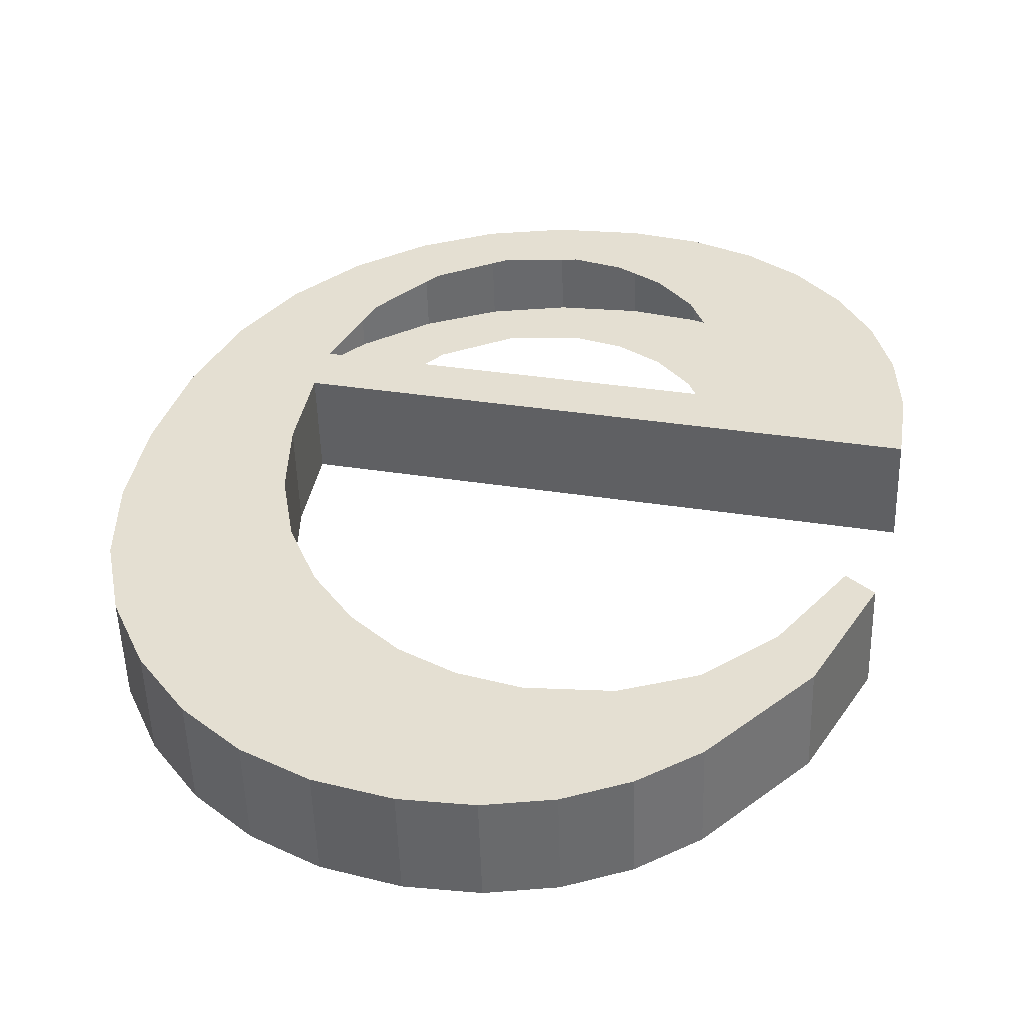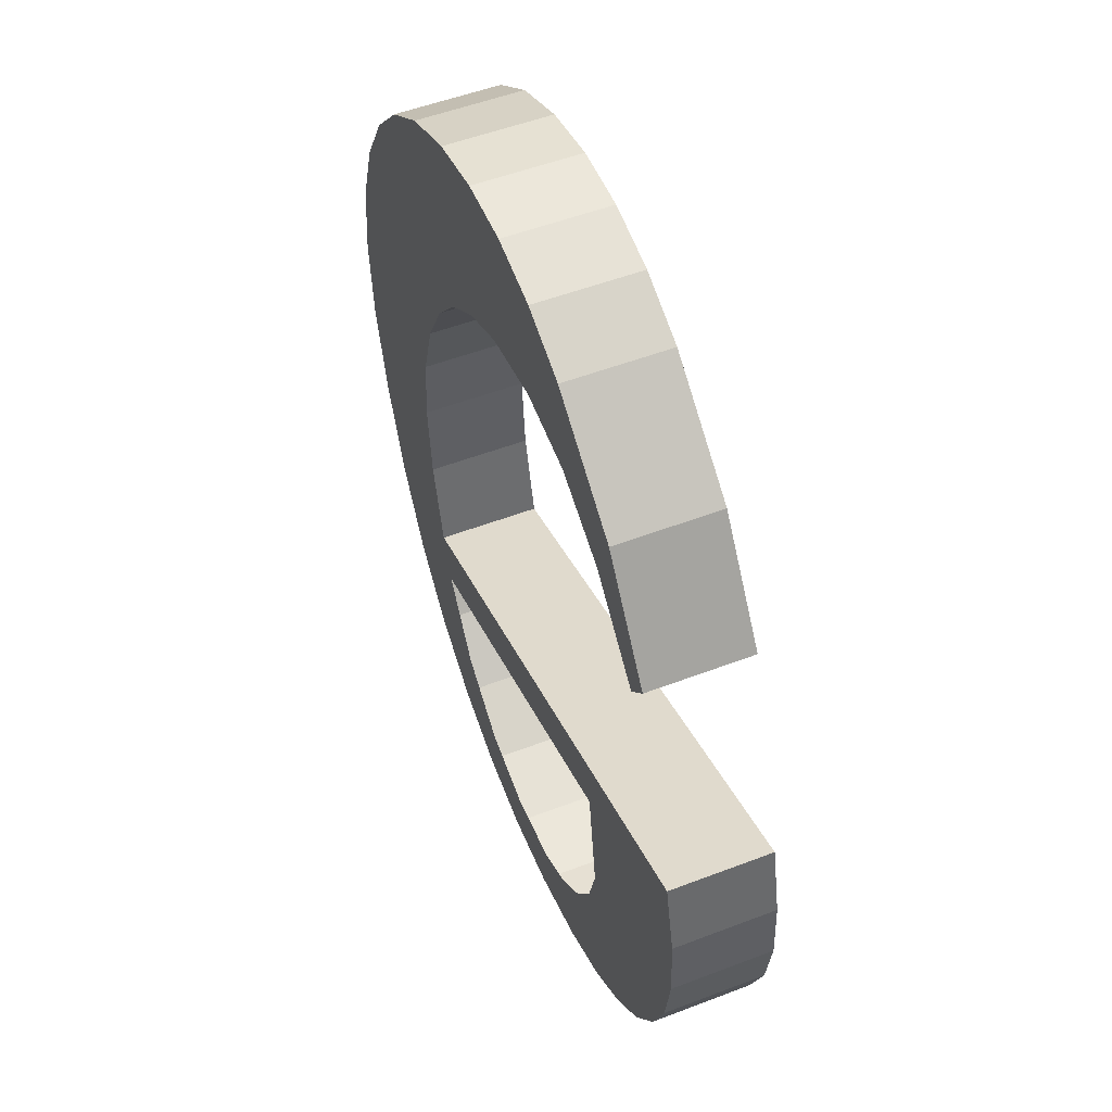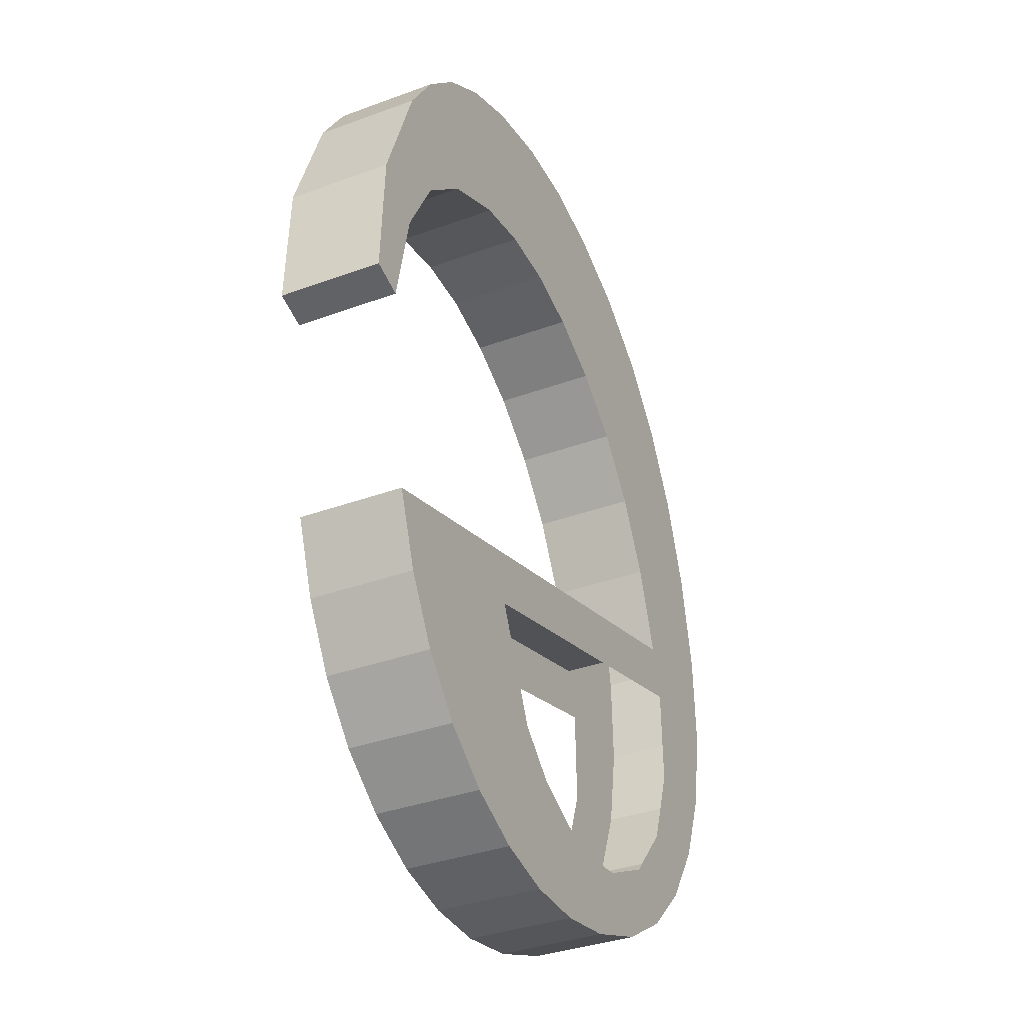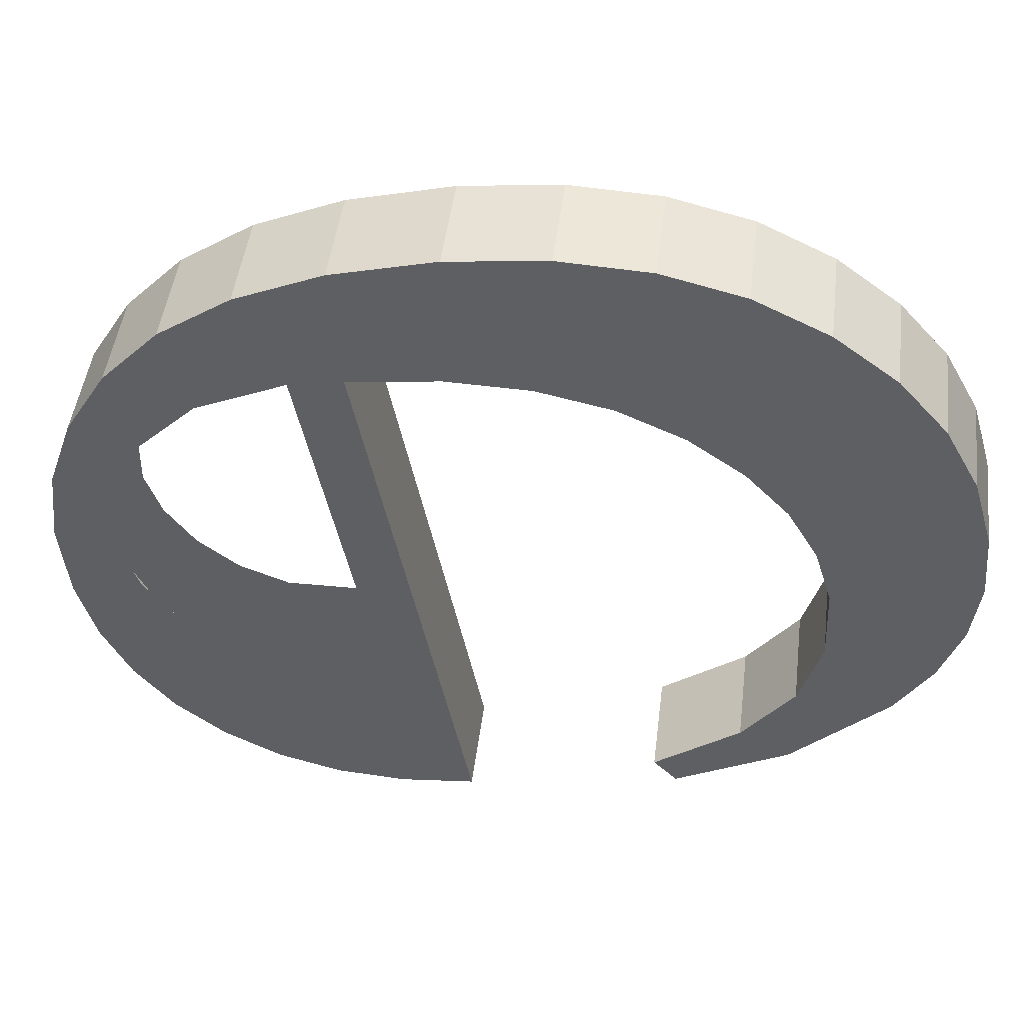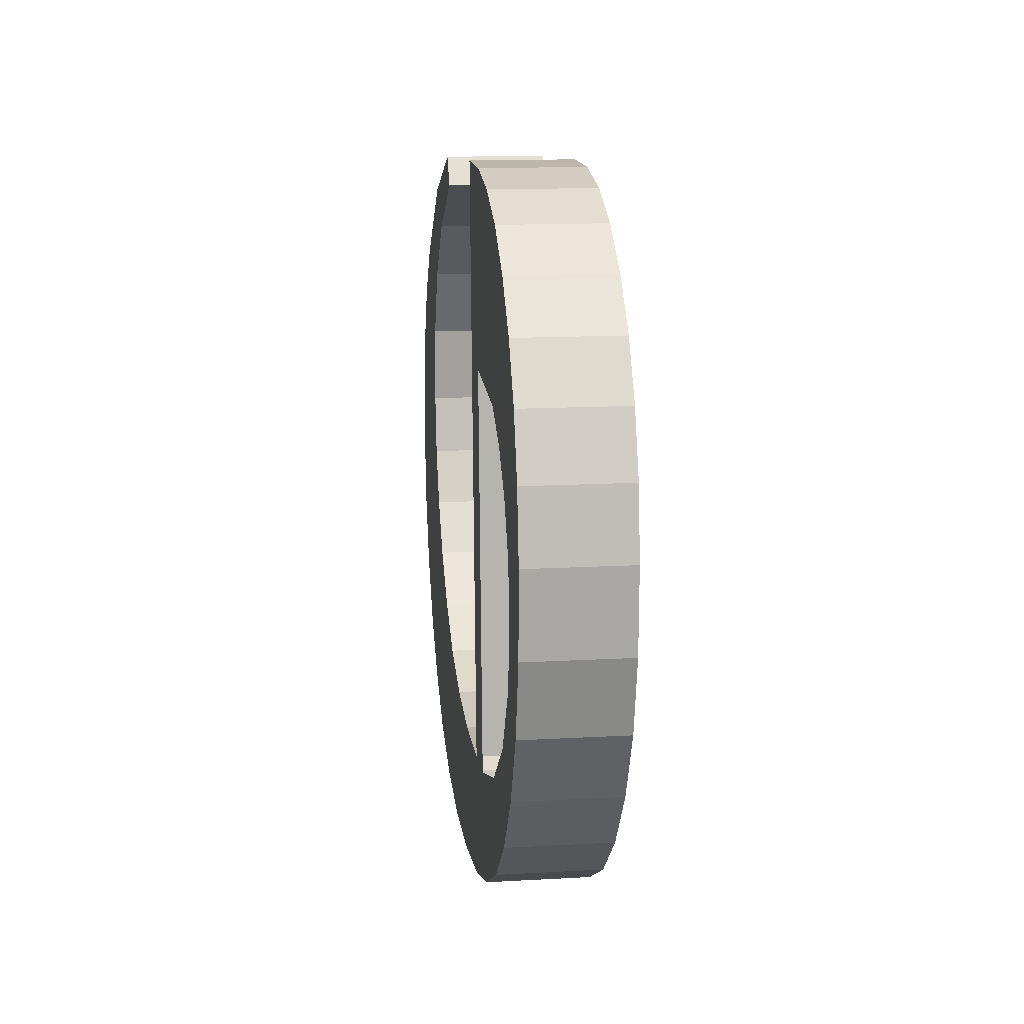
<metadata>
{"format":"obj","ext":"obj","renderer":"f3d","projection":"perspective","resolution":1024,"background":"white","views":[{"elev":30.6,"azim":13.5,"up":"+Y"},{"elev":33.8,"azim":68.9,"up":"+Z"},{"elev":-18.8,"azim":115.1,"up":"+Z"},{"elev":-44.4,"azim":-79.5,"up":"+Y"},{"elev":-79.9,"azim":90.5,"up":"+Z"}]}
</metadata>
<code>
o #ID447
v 0.5446 0.01574 0.07017
v 0.5443 0.01556 0.07161
v 0.5442 0.0157 0.07051
v 0.5445 0.01564 0.07099
v 0.5448 0.0157 0.07053
v 0.545 0.01577 0.06992
v 0.5452 0.01573 0.07025
v 0.5455 0.01579 0.06977
v 0.5457 0.01575 0.07015
v 0.546 0.0158 0.06972
v 0.546 0.01574 0.0702
v 0.5463 0.01572 0.07034
v 0.5465 0.01579 0.06976
v 0.5466 0.01569 0.07057
v 0.5469 0.01578 0.06988
v 0.5468 0.01566 0.07086
v 0.5469 0.01556 0.07161
v 0.5472 0.01576 0.07007
v 0.5443 0.01552 0.07195
v 0.5481 0.01552 0.07195
v 0.5475 0.01572 0.07033
v 0.5478 0.01568 0.07066
v 0.548 0.01563 0.07104
v 0.5481 0.01558 0.07147
v 0.5435 0.01551 0.07204
v 0.5435 0.01535 0.07331
v 0.5435 0.01543 0.0727
v 0.5437 0.01528 0.07386
v 0.5437 0.01558 0.07145
v 0.5439 0.01522 0.07435
v 0.5439 0.01565 0.07094
v 0.5442 0.01517 0.07476
v 0.5446 0.01512 0.0751
v 0.5444 0.01545 0.07253
v 0.5445 0.01538 0.07304
v 0.5447 0.01533 0.07348
v 0.545 0.0151 0.07534
v 0.5449 0.01528 0.07386
v 0.5452 0.01524 0.07417
v 0.5454 0.01508 0.07548
v 0.5456 0.01521 0.07438
v 0.5459 0.01507 0.07553
v 0.546 0.0152 0.07451
v 0.5463 0.01508 0.07549
v 0.5463 0.01519 0.07456
v 0.5467 0.01509 0.07536
v 0.5469 0.0152 0.07448
v 0.5471 0.01512 0.07515
v 0.5473 0.01523 0.07426
v 0.5474 0.01516 0.07486
v 0.5477 0.01528 0.07386
v 0.5479 0.01524 0.07415
v 0.548 0.01536 0.07325
v 0.5481 0.01534 0.07337
v 0.5443 0.01552 0.07195
v 0.5444 0.0161 0.07261
v 0.5444 0.01545 0.07253
v 0.5443 0.01617 0.07203
v 0.5444 0.01545 0.07253
v 0.5445 0.01604 0.07312
v 0.5445 0.01538 0.07304
v 0.5444 0.0161 0.07261
v 0.5445 0.01538 0.07304
v 0.5447 0.01598 0.07357
v 0.5447 0.01533 0.07348
v 0.5445 0.01604 0.07312
v 0.5447 0.01533 0.07348
v 0.5449 0.01593 0.07395
v 0.5449 0.01528 0.07386
v 0.5447 0.01598 0.07357
v 0.5449 0.01593 0.07395
v 0.5452 0.01524 0.07417
v 0.5449 0.01528 0.07386
v 0.5452 0.01589 0.07425
v 0.5452 0.01589 0.07425
v 0.5456 0.01521 0.07438
v 0.5452 0.01524 0.07417
v 0.5456 0.01587 0.07447
v 0.5456 0.01587 0.07447
v 0.546 0.0152 0.07451
v 0.5456 0.01521 0.07438
v 0.546 0.01585 0.07459
v 0.546 0.01585 0.07459
v 0.5463 0.01519 0.07456
v 0.546 0.0152 0.07451
v 0.5463 0.01585 0.07464
v 0.5463 0.01585 0.07464
v 0.5469 0.0152 0.07448
v 0.5463 0.01519 0.07456
v 0.5469 0.01586 0.07457
v 0.5469 0.01586 0.07457
v 0.5473 0.01523 0.07426
v 0.5469 0.0152 0.07448
v 0.5473 0.01588 0.07434
v 0.5477 0.01593 0.07394
v 0.5473 0.01523 0.07426
v 0.5473 0.01588 0.07434
v 0.5477 0.01528 0.07386
v 0.548 0.01601 0.07333
v 0.5477 0.01528 0.07386
v 0.5477 0.01593 0.07394
v 0.548 0.01536 0.07325
v 0.548 0.01601 0.07333
v 0.5481 0.01534 0.07337
v 0.548 0.01536 0.07325
v 0.5481 0.01599 0.07345
v 0.5481 0.01534 0.07337
v 0.5479 0.0159 0.07423
v 0.5479 0.01524 0.07415
v 0.5481 0.01599 0.07345
v 0.5479 0.01524 0.07415
v 0.5474 0.01581 0.07494
v 0.5474 0.01516 0.07486
v 0.5479 0.0159 0.07423
v 0.5474 0.01581 0.07494
v 0.5471 0.01512 0.07515
v 0.5474 0.01516 0.07486
v 0.5471 0.01577 0.07523
v 0.5471 0.01577 0.07523
v 0.5467 0.01509 0.07536
v 0.5471 0.01512 0.07515
v 0.5467 0.01574 0.07544
v 0.5467 0.01574 0.07544
v 0.5463 0.01508 0.07549
v 0.5467 0.01509 0.07536
v 0.5463 0.01573 0.07557
v 0.5463 0.01573 0.07557
v 0.5459 0.01507 0.07553
v 0.5463 0.01508 0.07549
v 0.5459 0.01572 0.07561
v 0.5459 0.01572 0.07561
v 0.5454 0.01508 0.07548
v 0.5459 0.01507 0.07553
v 0.5454 0.01573 0.07556
v 0.5454 0.01573 0.07556
v 0.545 0.0151 0.07534
v 0.5454 0.01508 0.07548
v 0.545 0.01575 0.07542
v 0.545 0.01575 0.07542
v 0.5446 0.01512 0.0751
v 0.545 0.0151 0.07534
v 0.5446 0.01578 0.07518
v 0.5446 0.01578 0.07518
v 0.5442 0.01517 0.07476
v 0.5446 0.01512 0.0751
v 0.5442 0.01582 0.07484
v 0.5439 0.01587 0.07443
v 0.5442 0.01517 0.07476
v 0.5442 0.01582 0.07484
v 0.5439 0.01522 0.07435
v 0.5437 0.01593 0.07394
v 0.5439 0.01522 0.07435
v 0.5439 0.01587 0.07443
v 0.5437 0.01528 0.07386
v 0.5435 0.016 0.0734
v 0.5437 0.01528 0.07386
v 0.5437 0.01593 0.07394
v 0.5435 0.01535 0.07331
v 0.5435 0.01608 0.07278
v 0.5435 0.01535 0.07331
v 0.5435 0.016 0.0734
v 0.5435 0.01543 0.0727
v 0.5435 0.01616 0.07212
v 0.5435 0.01543 0.0727
v 0.5435 0.01608 0.07278
v 0.5435 0.01551 0.07204
v 0.5437 0.01623 0.07153
v 0.5435 0.01551 0.07204
v 0.5435 0.01616 0.07212
v 0.5437 0.01558 0.07145
v 0.5439 0.0163 0.07102
v 0.5437 0.01558 0.07145
v 0.5437 0.01623 0.07153
v 0.5439 0.01565 0.07094
v 0.5442 0.01635 0.07059
v 0.5439 0.01565 0.07094
v 0.5439 0.0163 0.07102
v 0.5442 0.0157 0.07051
v 0.5442 0.01635 0.07059
v 0.5446 0.01574 0.07017
v 0.5442 0.0157 0.07051
v 0.5446 0.0164 0.07025
v 0.5446 0.0164 0.07025
v 0.545 0.01577 0.06992
v 0.5446 0.01574 0.07017
v 0.545 0.01643 0.07
v 0.545 0.01643 0.07
v 0.5455 0.01579 0.06977
v 0.545 0.01577 0.06992
v 0.5455 0.01645 0.06986
v 0.5455 0.01645 0.06986
v 0.546 0.0158 0.06972
v 0.5455 0.01579 0.06977
v 0.546 0.01645 0.06981
v 0.546 0.01645 0.06981
v 0.5465 0.01579 0.06976
v 0.546 0.0158 0.06972
v 0.5465 0.01645 0.06984
v 0.5465 0.01645 0.06984
v 0.5469 0.01578 0.06988
v 0.5465 0.01579 0.06976
v 0.5469 0.01643 0.06996
v 0.5469 0.01643 0.06996
v 0.5472 0.01576 0.07007
v 0.5469 0.01578 0.06988
v 0.5472 0.01641 0.07015
v 0.5472 0.01641 0.07015
v 0.5475 0.01572 0.07033
v 0.5472 0.01576 0.07007
v 0.5475 0.01638 0.07041
v 0.5475 0.01572 0.07033
v 0.5478 0.01633 0.07074
v 0.5478 0.01568 0.07066
v 0.5475 0.01638 0.07041
v 0.5478 0.01568 0.07066
v 0.548 0.01629 0.07112
v 0.548 0.01563 0.07104
v 0.5478 0.01633 0.07074
v 0.548 0.01563 0.07104
v 0.5481 0.01623 0.07155
v 0.5481 0.01558 0.07147
v 0.548 0.01629 0.07112
v 0.5481 0.01558 0.07147
v 0.5481 0.01617 0.07203
v 0.5481 0.01552 0.07195
v 0.5481 0.01623 0.07155
v 0.5481 0.01617 0.07203
v 0.5443 0.01552 0.07195
v 0.5481 0.01552 0.07195
v 0.5443 0.01617 0.07203
v 0.5435 0.016 0.0734
v 0.5435 0.01616 0.07212
v 0.5435 0.01608 0.07278
v 0.5437 0.01593 0.07394
v 0.5437 0.01623 0.07153
v 0.5439 0.01587 0.07443
v 0.5439 0.0163 0.07102
v 0.5442 0.01582 0.07484
v 0.5442 0.01635 0.07059
v 0.5446 0.01578 0.07518
v 0.5444 0.0161 0.07261
v 0.5443 0.01617 0.07203
v 0.5445 0.01604 0.07312
v 0.5447 0.01598 0.07357
v 0.545 0.01575 0.07542
v 0.5449 0.01593 0.07395
v 0.5452 0.01589 0.07425
v 0.5454 0.01573 0.07556
v 0.5456 0.01587 0.07447
v 0.5459 0.01572 0.07561
v 0.546 0.01585 0.07459
v 0.5463 0.01573 0.07557
v 0.5463 0.01585 0.07464
v 0.5467 0.01574 0.07544
v 0.5469 0.01586 0.07457
v 0.5471 0.01577 0.07523
v 0.5473 0.01588 0.07434
v 0.5474 0.01581 0.07494
v 0.5477 0.01593 0.07394
v 0.5479 0.0159 0.07423
v 0.548 0.01601 0.07333
v 0.5481 0.01599 0.07345
v 0.5481 0.01617 0.07203
v 0.5443 0.01622 0.07169
v 0.5469 0.01622 0.07169
v 0.5472 0.01641 0.07015
v 0.5475 0.01638 0.07041
v 0.5478 0.01633 0.07074
v 0.548 0.01629 0.07112
v 0.5481 0.01623 0.07155
v 0.5446 0.0164 0.07025
v 0.5445 0.01629 0.07108
v 0.5448 0.01635 0.07061
v 0.545 0.01643 0.07
v 0.5452 0.01639 0.07033
v 0.5455 0.01645 0.06986
v 0.5457 0.0164 0.07023
v 0.546 0.01645 0.06981
v 0.546 0.01639 0.07028
v 0.5463 0.01637 0.07042
v 0.5465 0.01645 0.06984
v 0.5466 0.01635 0.07065
v 0.5469 0.01643 0.06996
v 0.5468 0.01631 0.07095
f 1 2 3
f 3 2 1
f 2 1 4
f 4 1 2
f 4 1 5
f 5 1 4
f 5 1 6
f 6 1 5
f 5 6 7
f 7 6 5
f 7 6 8
f 8 6 7
f 7 8 9
f 9 8 7
f 9 8 10
f 10 8 9
f 9 10 11
f 11 10 9
f 11 10 12
f 12 10 11
f 12 10 13
f 13 10 12
f 12 13 14
f 14 13 12
f 14 13 15
f 15 13 14
f 14 15 16
f 16 15 14
f 16 15 17
f 17 15 16
f 17 15 18
f 18 15 17
f 17 19 2
f 2 19 17
f 19 17 20
f 20 17 19
f 20 17 18
f 18 17 20
f 20 18 21
f 21 18 20
f 20 21 22
f 22 21 20
f 20 22 23
f 23 22 20
f 20 23 24
f 24 23 20
f 25 26 27
f 27 26 25
f 26 25 28
f 28 25 26
f 28 25 29
f 29 25 28
f 28 29 30
f 30 29 28
f 30 29 31
f 31 29 30
f 30 31 32
f 32 31 30
f 32 31 3
f 3 31 32
f 32 3 33
f 33 3 32
f 33 3 34
f 34 3 33
f 34 3 19
f 19 3 34
f 19 3 2
f 2 3 19
f 33 34 35
f 35 34 33
f 33 35 36
f 36 35 33
f 33 36 37
f 37 36 33
f 37 36 38
f 38 36 37
f 37 38 39
f 39 38 37
f 37 39 40
f 40 39 37
f 40 39 41
f 41 39 40
f 40 41 42
f 42 41 40
f 42 41 43
f 43 41 42
f 42 43 44
f 44 43 42
f 44 43 45
f 45 43 44
f 44 45 46
f 46 45 44
f 46 45 47
f 47 45 46
f 46 47 48
f 48 47 46
f 48 47 49
f 49 47 48
f 48 49 50
f 50 49 48
f 50 49 51
f 51 49 50
f 50 51 52
f 52 51 50
f 52 51 53
f 53 51 52
f 52 53 54
f 54 53 52
f 55 56 57
f 57 56 55
f 56 55 58
f 58 55 56
f 59 60 61
f 61 60 59
f 60 59 62
f 62 59 60
f 63 64 65
f 65 64 63
f 64 63 66
f 66 63 64
f 67 68 69
f 69 68 67
f 68 67 70
f 70 67 68
f 71 72 73
f 73 72 71
f 72 71 74
f 74 71 72
f 75 76 77
f 77 76 75
f 76 75 78
f 78 75 76
f 79 80 81
f 81 80 79
f 80 79 82
f 82 79 80
f 83 84 85
f 85 84 83
f 84 83 86
f 86 83 84
f 87 88 89
f 89 88 87
f 88 87 90
f 90 87 88
f 91 92 93
f 93 92 91
f 92 91 94
f 94 91 92
f 95 96 97
f 97 96 95
f 96 95 98
f 98 95 96
f 99 100 101
f 101 100 99
f 100 99 102
f 102 99 100
f 103 104 105
f 105 104 103
f 104 103 106
f 106 103 104
f 107 108 109
f 109 108 107
f 108 107 110
f 110 107 108
f 111 112 113
f 113 112 111
f 112 111 114
f 114 111 112
f 115 116 117
f 117 116 115
f 116 115 118
f 118 115 116
f 119 120 121
f 121 120 119
f 120 119 122
f 122 119 120
f 123 124 125
f 125 124 123
f 124 123 126
f 126 123 124
f 127 128 129
f 129 128 127
f 128 127 130
f 130 127 128
f 131 132 133
f 133 132 131
f 132 131 134
f 134 131 132
f 135 136 137
f 137 136 135
f 136 135 138
f 138 135 136
f 139 140 141
f 141 140 139
f 140 139 142
f 142 139 140
f 143 144 145
f 145 144 143
f 144 143 146
f 146 143 144
f 147 148 149
f 149 148 147
f 148 147 150
f 150 147 148
f 151 152 153
f 153 152 151
f 152 151 154
f 154 151 152
f 155 156 157
f 157 156 155
f 156 155 158
f 158 155 156
f 159 160 161
f 161 160 159
f 160 159 162
f 162 159 160
f 163 164 165
f 165 164 163
f 164 163 166
f 166 163 164
f 167 168 169
f 169 168 167
f 168 167 170
f 170 167 168
f 171 172 173
f 173 172 171
f 172 171 174
f 174 171 172
f 175 176 177
f 177 176 175
f 176 175 178
f 178 175 176
f 179 180 181
f 181 180 179
f 180 179 182
f 182 179 180
f 183 184 185
f 185 184 183
f 184 183 186
f 186 183 184
f 187 188 189
f 189 188 187
f 188 187 190
f 190 187 188
f 191 192 193
f 193 192 191
f 192 191 194
f 194 191 192
f 195 196 197
f 197 196 195
f 196 195 198
f 198 195 196
f 199 200 201
f 201 200 199
f 200 199 202
f 202 199 200
f 203 204 205
f 205 204 203
f 204 203 206
f 206 203 204
f 207 208 209
f 209 208 207
f 208 207 210
f 210 207 208
f 211 212 213
f 213 212 211
f 212 211 214
f 214 211 212
f 215 216 217
f 217 216 215
f 216 215 218
f 218 215 216
f 219 220 221
f 221 220 219
f 220 219 222
f 222 219 220
f 223 224 225
f 225 224 223
f 224 223 226
f 226 223 224
f 227 228 229
f 229 228 227
f 228 227 230
f 230 227 228
f 231 232 233
f 233 232 231
f 232 231 234
f 234 231 232
f 232 234 235
f 235 234 232
f 235 234 236
f 236 234 235
f 235 236 237
f 237 236 235
f 237 236 238
f 238 236 237
f 237 238 239
f 239 238 237
f 239 238 240
f 240 238 239
f 239 240 241
f 241 240 239
f 239 241 242
f 242 241 239
f 241 240 243
f 243 240 241
f 243 240 244
f 244 240 243
f 244 240 245
f 245 240 244
f 244 245 246
f 246 245 244
f 246 245 247
f 247 245 246
f 247 245 248
f 248 245 247
f 247 248 249
f 249 248 247
f 249 248 250
f 250 248 249
f 249 250 251
f 251 250 249
f 251 250 252
f 252 250 251
f 251 252 253
f 253 252 251
f 253 252 254
f 254 252 253
f 253 254 255
f 255 254 253
f 255 254 256
f 256 254 255
f 255 256 257
f 257 256 255
f 257 256 258
f 258 256 257
f 257 258 259
f 259 258 257
f 259 258 260
f 260 258 259
f 259 260 261
f 261 260 259
f 261 260 262
f 262 260 261
f 263 264 242
f 242 264 263
f 264 263 265
f 265 263 264
f 265 263 266
f 266 263 265
f 266 263 267
f 267 263 266
f 267 263 268
f 268 263 267
f 268 263 269
f 269 263 268
f 269 263 270
f 270 263 269
f 239 264 271
f 271 264 239
f 264 239 242
f 242 239 264
f 271 264 272
f 272 264 271
f 271 272 273
f 273 272 271
f 271 273 274
f 274 273 271
f 274 273 275
f 275 273 274
f 274 275 276
f 276 275 274
f 276 275 277
f 277 275 276
f 276 277 278
f 278 277 276
f 278 277 279
f 279 277 278
f 278 279 280
f 280 279 278
f 278 280 281
f 281 280 278
f 281 280 282
f 282 280 281
f 281 282 283
f 283 282 281
f 283 282 284
f 284 282 283
f 283 284 265
f 265 284 283
f 283 265 266
f 266 265 283

</code>
